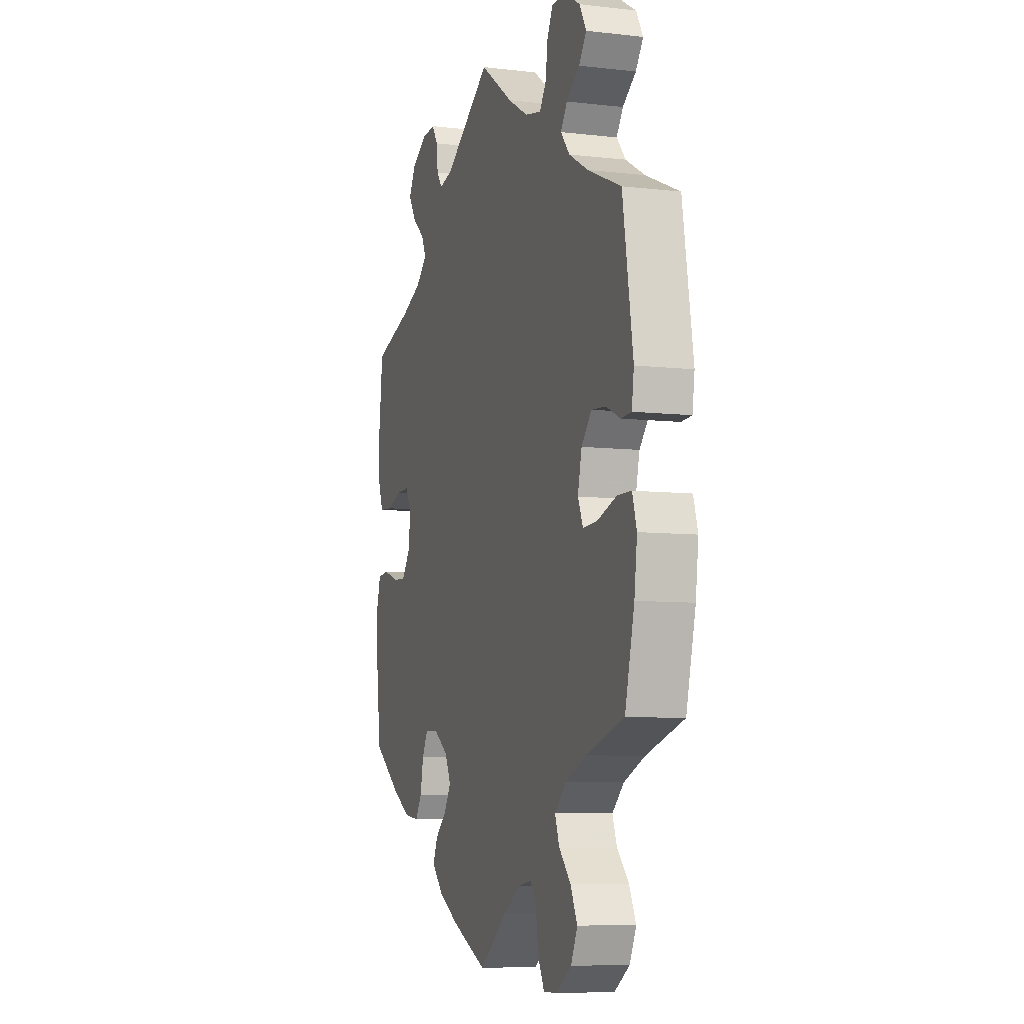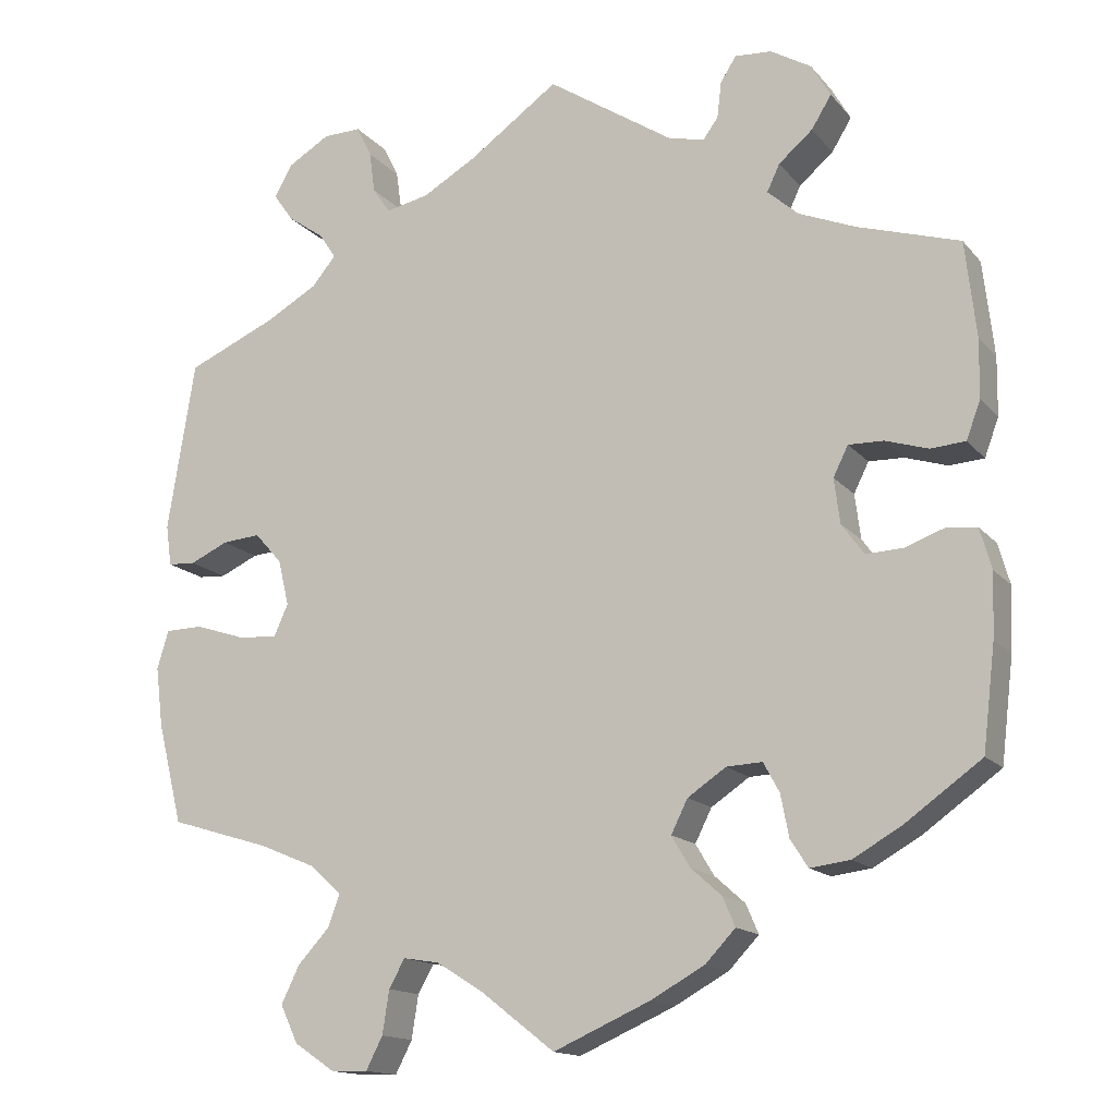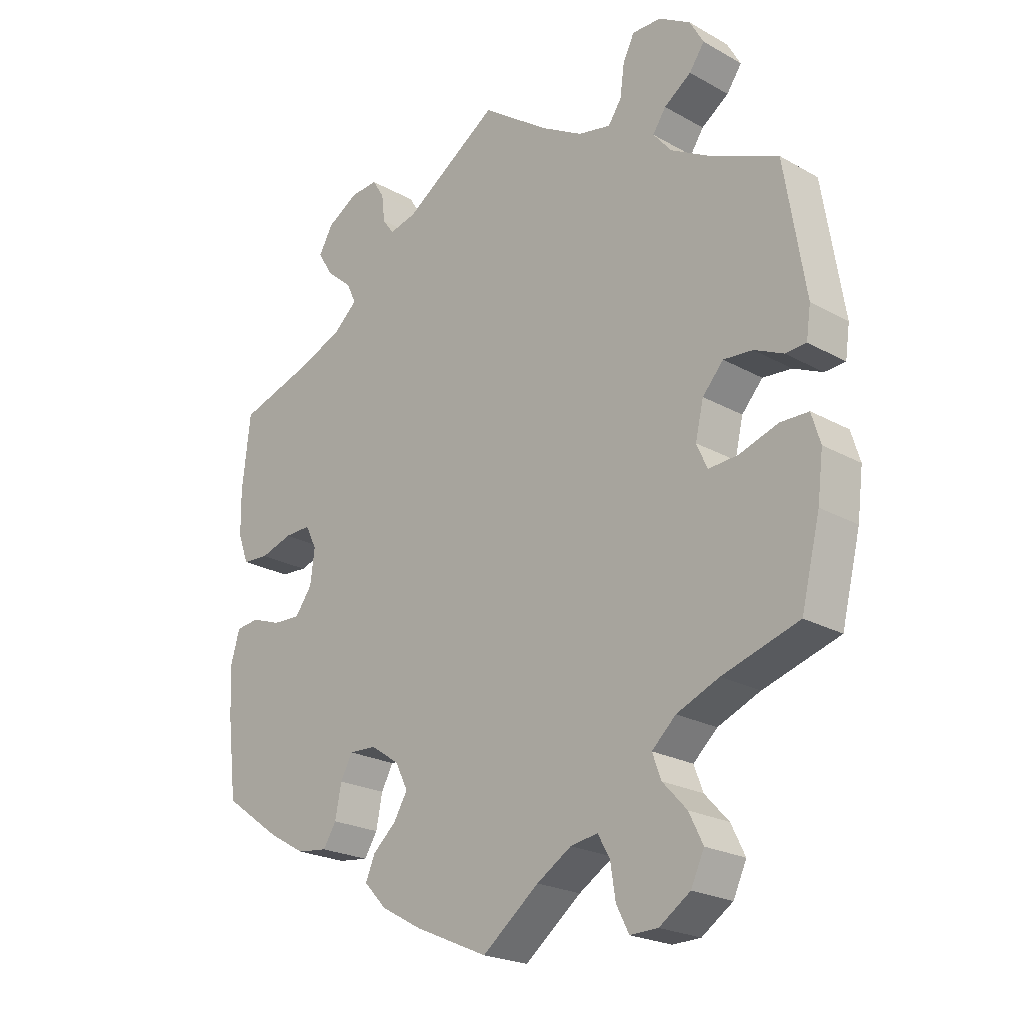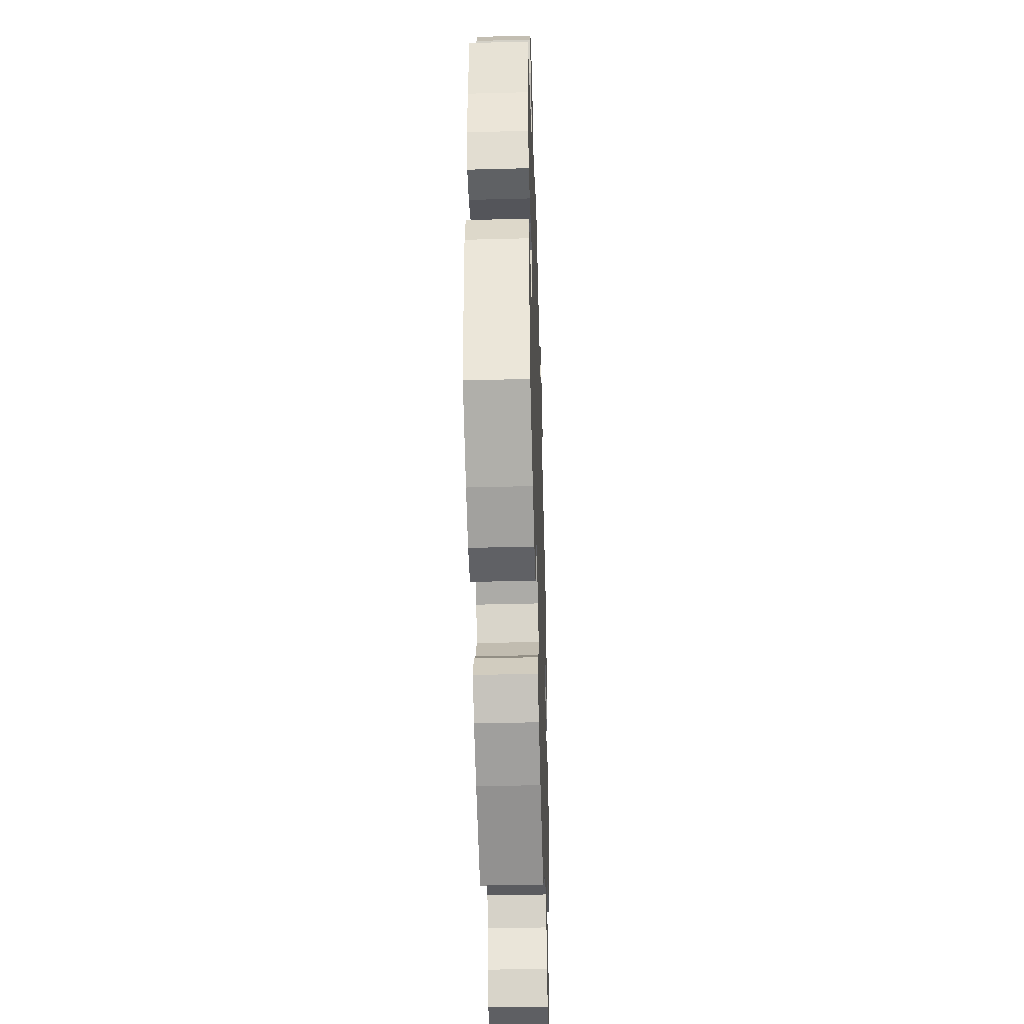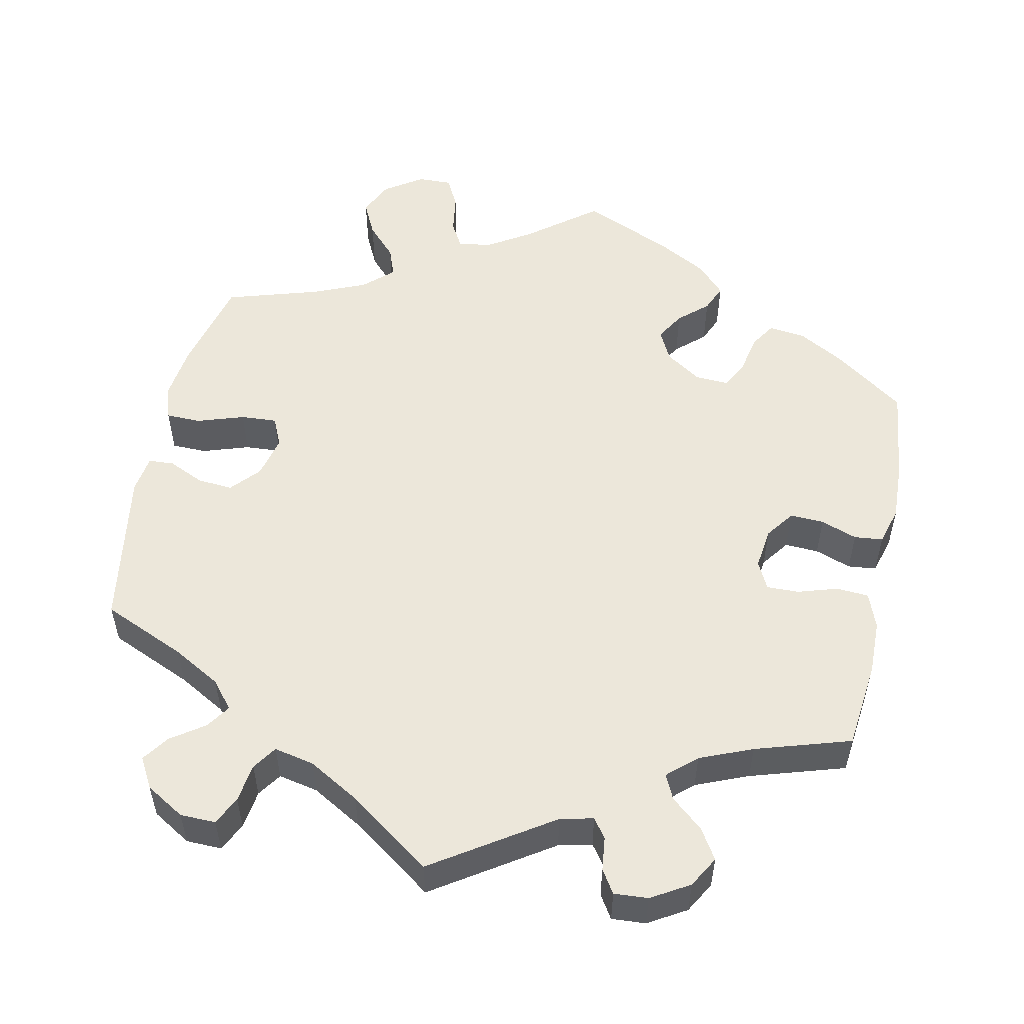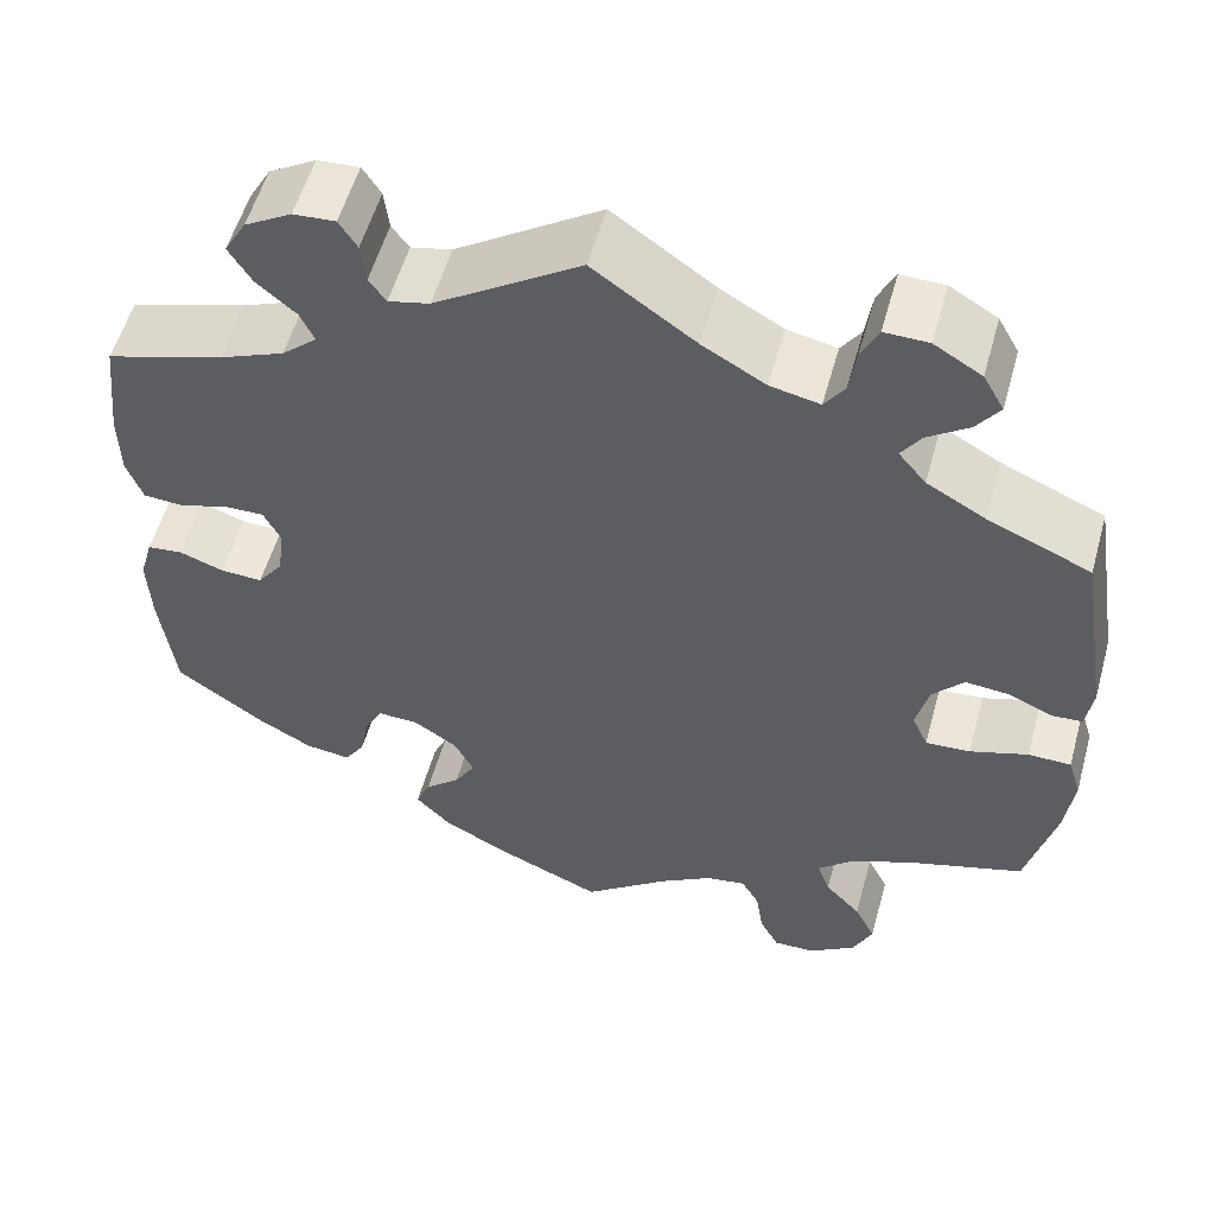
<metadata>
{"format":"obj","ext":"obj","renderer":"f3d","projection":"perspective","resolution":1024,"background":"white","views":[{"elev":-7.5,"azim":-108.2,"up":"+Z"},{"elev":-14.9,"azim":25.3,"up":"+Z"},{"elev":-22.6,"azim":-133.9,"up":"+Z"},{"elev":-42.5,"azim":91.8,"up":"+Z"},{"elev":53.4,"azim":11.8,"up":"+Y"},{"elev":55.3,"azim":-164.5,"up":"+Z"}]}
</metadata>
<code>
v 0.408 0.07 -0.355
v 0.35 0.07 -0.388
v 0.302 0.07 -0.394
v 0.281 0.07 -0.361
v 0.271 0.07 -0.31
v 0.252 0.07 -0.275
v 0.209 0.07 -0.277
v 0.163 0.07 -0.308
v 0.143 0.07 -0.348
v 0.165 0.07 -0.385
v 0.202 0.07 -0.418
v 0.217 0.07 -0.453
v 0.181 0.07 -0.491
v 0.116 0.07 -0.527
v 0 0.07 -0.578
v -0.09 0.07 -0.508
v -0.145 0.07 -0.474
v -0.188 0.07 -0.467
v -0.207 0.07 -0.501
v -0.215 0.07 -0.553
v -0.235 0.07 -0.592
v -0.279 0.07 -0.591
v -0.328 0.07 -0.558
v -0.349 0.07 -0.513
v -0.327 0.07 -0.468
v -0.289 0.07 -0.427
v -0.275 0.07 -0.389
v -0.313 0.07 -0.354
v -0.38 0.07 -0.326
v -0.501 0.07 -0.289
v -0.531 0.07 -0.168
v -0.54 0.07 -0.096
v -0.526 0.07 -0.05
v -0.481 0.07 -0.049
v -0.42 0.07 -0.069
v -0.373 0.07 -0.072
v -0.356 0.07 -0.034
v -0.369 0.07 0.021
v -0.402 0.07 0.058
v -0.448 0.07 0.054
v -0.494 0.07 0.033
v -0.527 0.07 0.035
v -0.534 0.07 0.084
v -0.501 0.07 0.289
v -0.393 0.07 0.336
v -0.331 0.07 0.371
v -0.302 0.07 0.406
v -0.323 0.07 0.437
v -0.366 0.07 0.467
v -0.39 0.07 0.501
v -0.368 0.07 0.54
v -0.318 0.07 0.57
v -0.272 0.07 0.571
v -0.254 0.07 0.534
v -0.247 0.07 0.484
v -0.226 0.07 0.453
v -0.174 0.07 0.464
v -0.108 0.07 0.502
v -0.001 0.07 0.578
v 0.151 0.07 0.478
v 0.194 0.07 0.468
v 0.212 0.07 0.493
v 0.217 0.07 0.536
v 0.236 0.07 0.566
v 0.28 0.07 0.563
v 0.329 0.07 0.534
v 0.352 0.07 0.494
v 0.328 0.07 0.455
v 0.287 0.07 0.42
v 0.272 0.07 0.388
v 0.309 0.07 0.355
v 0.377 0.07 0.327
v 0.5 0.07 0.289
v 0.513 0.07 0.174
v 0.512 0.07 0.104
v 0.495 0.07 0.058
v 0.453 0.07 0.055
v 0.402 0.07 0.071
v 0.36 0.07 0.072
v 0.342 0.07 0.036
v 0.349 0.07 -0.018
v 0.376 0.07 -0.055
v 0.42 0.07 -0.053
v 0.467 0.07 -0.036
v 0.504 0.07 -0.04
v 0.518 0.07 -0.089
v 0.515 0.07 -0.165
v 0.5 0.07 -0.289
v 0.408 0 -0.355
v 0.35 0 -0.388
v 0.302 0 -0.394
v 0.281 0 -0.361
v 0.271 0 -0.31
v 0.252 0 -0.275
v 0.209 0 -0.277
v 0.163 0 -0.308
v 0.143 0 -0.348
v 0.165 0 -0.385
v 0.202 0 -0.418
v 0.217 0 -0.453
v 0.181 0 -0.491
v 0.116 0 -0.527
v 0 0 -0.578
v -0.09 0 -0.508
v -0.145 0 -0.474
v -0.188 0 -0.467
v -0.207 0 -0.501
v -0.215 0 -0.553
v -0.235 0 -0.592
v -0.279 0 -0.591
v -0.328 0 -0.558
v -0.349 0 -0.513
v -0.327 0 -0.468
v -0.289 0 -0.427
v -0.275 0 -0.389
v -0.313 0 -0.354
v -0.38 0 -0.326
v -0.501 0 -0.289
v -0.531 0 -0.168
v -0.54 0 -0.096
v -0.526 0 -0.05
v -0.481 0 -0.049
v -0.42 0 -0.069
v -0.373 0 -0.072
v -0.356 0 -0.034
v -0.369 0 0.021
v -0.402 0 0.058
v -0.448 0 0.054
v -0.494 0 0.033
v -0.527 0 0.035
v -0.534 0 0.084
v -0.501 0 0.289
v -0.393 0 0.336
v -0.331 0 0.371
v -0.302 0 0.406
v -0.323 0 0.437
v -0.366 0 0.467
v -0.39 0 0.501
v -0.368 0 0.54
v -0.318 0 0.57
v -0.272 0 0.571
v -0.254 0 0.534
v -0.247 0 0.484
v -0.226 0 0.453
v -0.174 0 0.464
v -0.108 0 0.502
v -0.001 0 0.578
v 0.151 0 0.478
v 0.194 0 0.468
v 0.212 0 0.493
v 0.217 0 0.536
v 0.236 0 0.566
v 0.28 0 0.563
v 0.329 0 0.534
v 0.352 0 0.494
v 0.328 0 0.455
v 0.287 0 0.42
v 0.272 0 0.388
v 0.309 0 0.355
v 0.377 0 0.327
v 0.5 0 0.289
v 0.513 0 0.174
v 0.512 0 0.104
v 0.495 0 0.058
v 0.453 0 0.055
v 0.402 0 0.071
v 0.36 0 0.072
v 0.342 0 0.036
v 0.349 0 -0.018
v 0.376 0 -0.055
v 0.42 0 -0.053
v 0.467 0 -0.036
v 0.504 0 -0.04
v 0.518 0 -0.089
v 0.515 0 -0.165
v 0.5 0 -0.289
f 83 84 85 86
f 82 83 86 87
f 75 76 77 78
f 75 78 79
f 72 73 74 75
f 71 72 75 79
f 70 71 79 80
f 66 67 68 69
f 66 69 70
f 65 66 70
f 62 63 64 65
f 61 62 65 70
f 60 61 70 80
f 58 59 60 80
f 52 53 54 55
f 52 55 56
f 51 52 56
f 48 49 50 51
f 47 48 51 56
f 46 47 56 57
f 42 43 44 45
f 40 41 42 45
f 39 40 45 46
f 38 39 46 57
f 32 33 34 35
f 32 35 36
f 29 30 31 32
f 28 29 32 36
f 27 28 36 37
f 23 24 25 26
f 23 26 27
f 22 23 27
f 19 20 21 22
f 18 19 22 27
f 17 18 27 37
f 13 14 15 16
f 10 11 12 13
f 9 10 13 16
f 8 9 16 17
f 2 3 4 5
f 2 5 6
f 1 2 6
f 82 87 88 1
f 57 58 80 81
f 7 8 17 37
f 6 7 37 38
f 81 82 1 6
f 6 38 57 81
f 174 173 172 171
f 175 174 171 170
f 166 165 164 163
f 167 166 163
f 163 162 161 160
f 167 163 160 159
f 168 167 159 158
f 157 156 155 154
f 158 157 154
f 158 154 153
f 153 152 151 150
f 158 153 150 149
f 168 158 149 148
f 168 148 147 146
f 143 142 141 140
f 144 143 140
f 144 140 139
f 139 138 137 136
f 144 139 136 135
f 145 144 135 134
f 133 132 131 130
f 133 130 129 128
f 134 133 128 127
f 145 134 127 126
f 123 122 121 120
f 124 123 120
f 120 119 118 117
f 124 120 117 116
f 125 124 116 115
f 114 113 112 111
f 115 114 111
f 115 111 110
f 110 109 108 107
f 115 110 107 106
f 125 115 106 105
f 104 103 102 101
f 101 100 99 98
f 104 101 98 97
f 105 104 97 96
f 93 92 91 90
f 94 93 90
f 94 90 89
f 89 176 175 170
f 169 168 146 145
f 125 105 96 95
f 126 125 95 94
f 94 89 170 169
f 169 145 126 94
f 1 89 90 2
f 2 90 91 3
f 3 91 92 4
f 4 92 93 5
f 5 93 94 6
f 6 94 95 7
f 7 95 96 8
f 8 96 97 9
f 9 97 98 10
f 10 98 99 11
f 11 99 100 12
f 12 100 101 13
f 13 101 102 14
f 14 102 103 15
f 15 103 104 16
f 16 104 105 17
f 17 105 106 18
f 18 106 107 19
f 19 107 108 20
f 20 108 109 21
f 21 109 110 22
f 22 110 111 23
f 23 111 112 24
f 24 112 113 25
f 25 113 114 26
f 26 114 115 27
f 27 115 116 28
f 28 116 117 29
f 29 117 118 30
f 30 118 119 31
f 31 119 120 32
f 32 120 121 33
f 33 121 122 34
f 34 122 123 35
f 35 123 124 36
f 36 124 125 37
f 37 125 126 38
f 38 126 127 39
f 39 127 128 40
f 40 128 129 41
f 41 129 130 42
f 42 130 131 43
f 43 131 132 44
f 44 132 133 45
f 45 133 134 46
f 46 134 135 47
f 47 135 136 48
f 48 136 137 49
f 49 137 138 50
f 50 138 139 51
f 51 139 140 52
f 52 140 141 53
f 53 141 142 54
f 54 142 143 55
f 55 143 144 56
f 56 144 145 57
f 57 145 146 58
f 58 146 147 59
f 59 147 148 60
f 60 148 149 61
f 61 149 150 62
f 62 150 151 63
f 63 151 152 64
f 64 152 153 65
f 65 153 154 66
f 66 154 155 67
f 67 155 156 68
f 68 156 157 69
f 69 157 158 70
f 70 158 159 71
f 71 159 160 72
f 72 160 161 73
f 73 161 162 74
f 74 162 163 75
f 75 163 164 76
f 76 164 165 77
f 77 165 166 78
f 78 166 167 79
f 79 167 168 80
f 80 168 169 81
f 81 169 170 82
f 82 170 171 83
f 83 171 172 84
f 84 172 173 85
f 85 173 174 86
f 86 174 175 87
f 87 175 176 88
f 88 176 89 1

</code>
